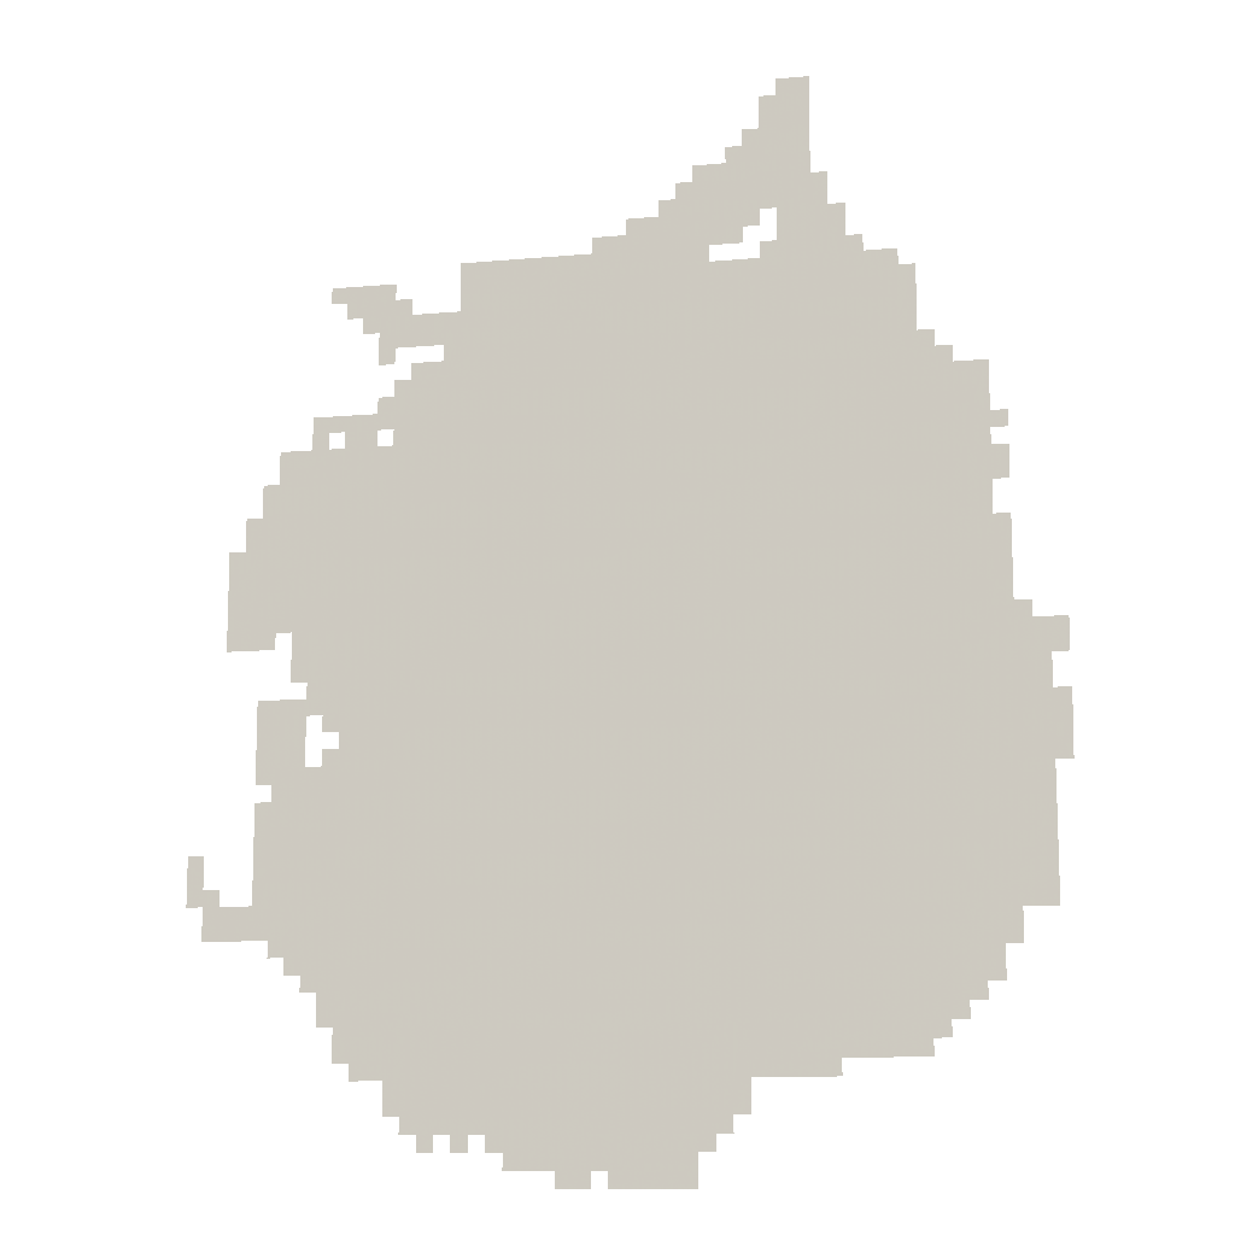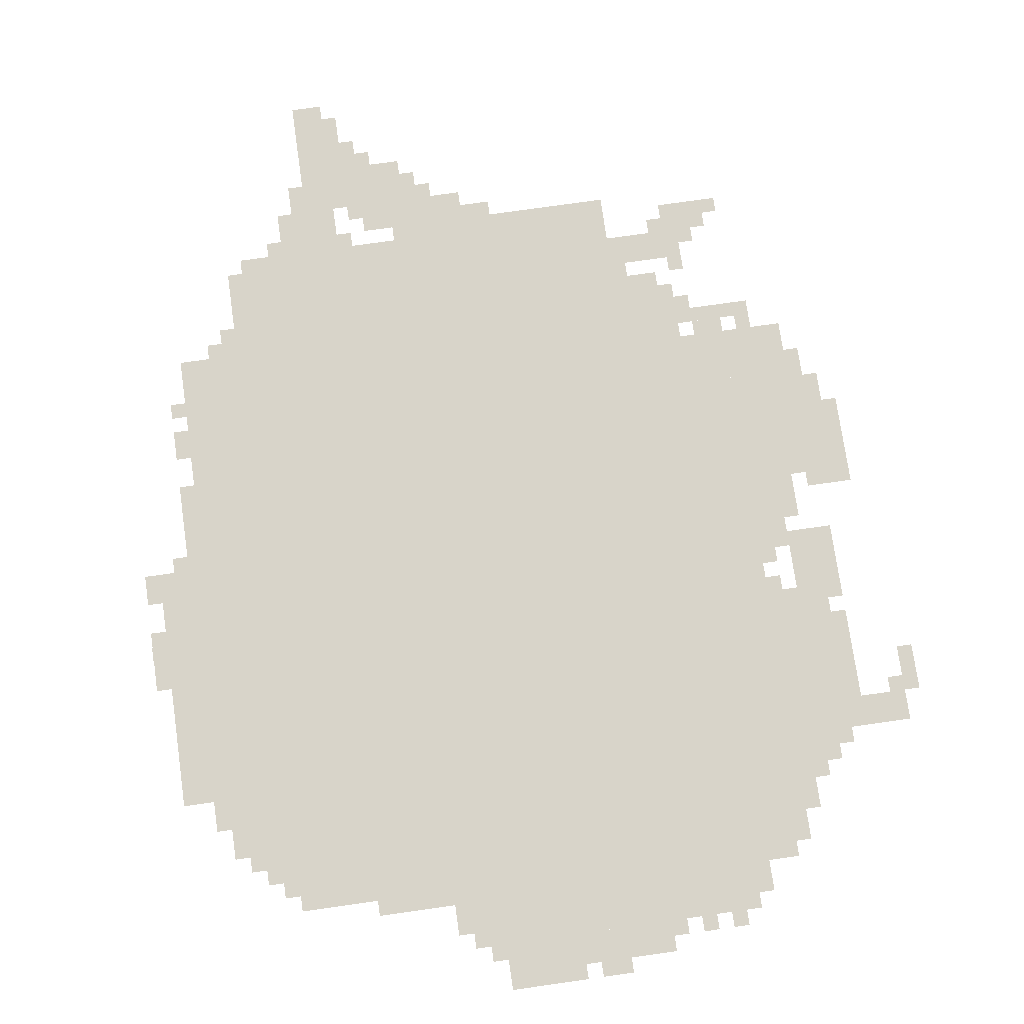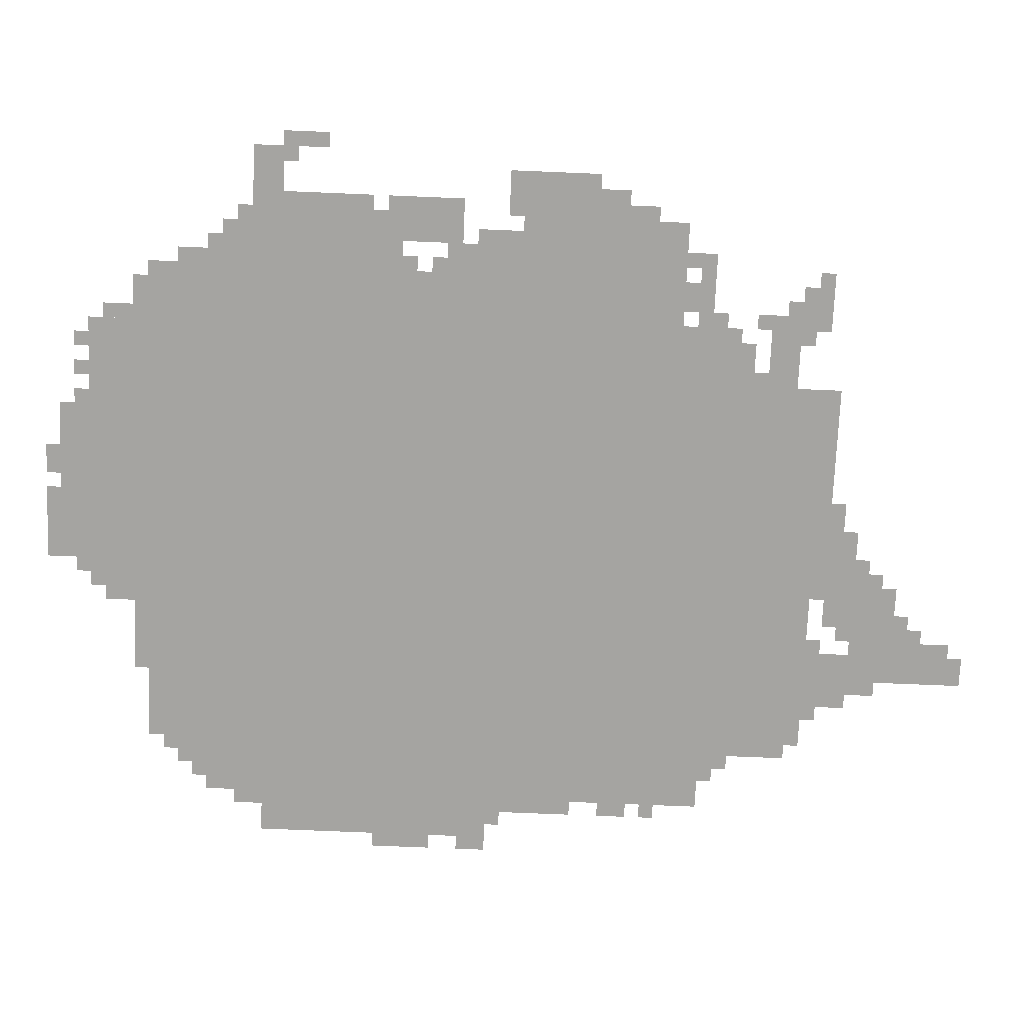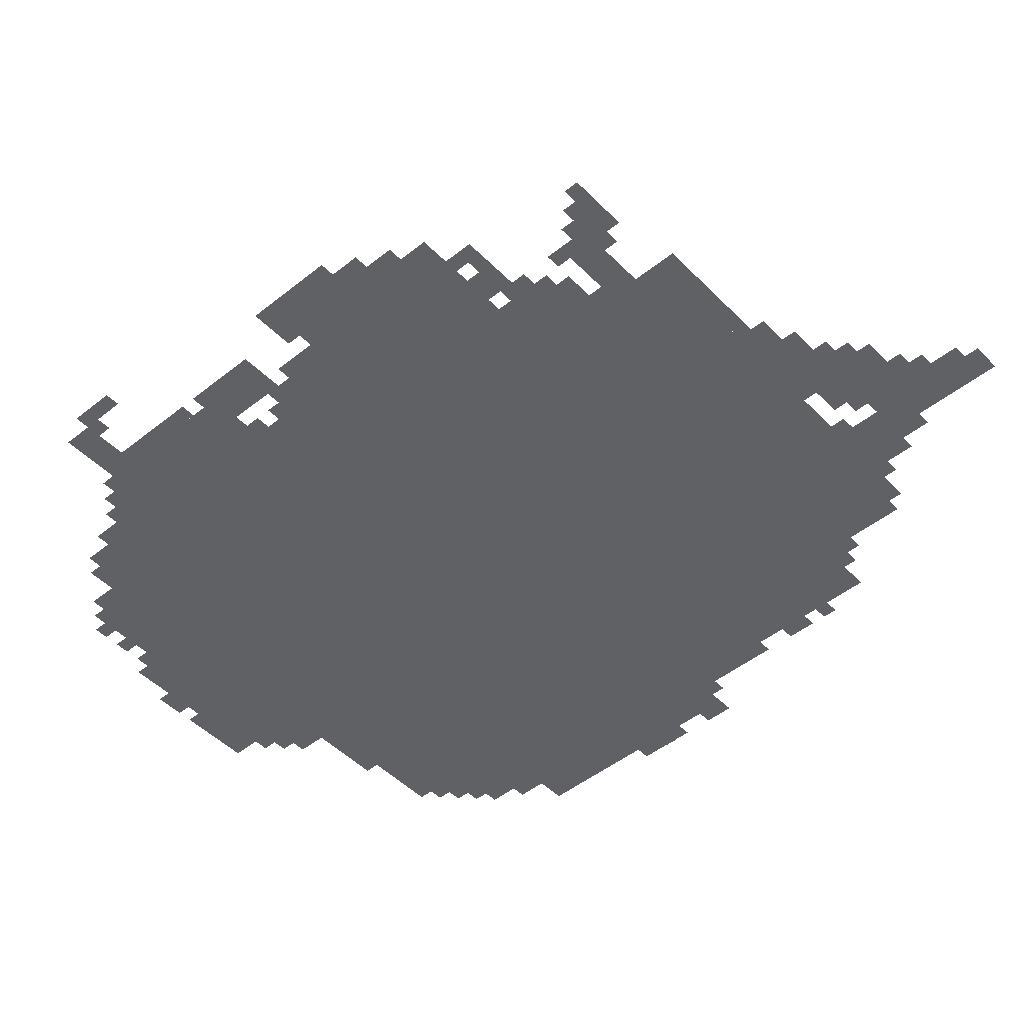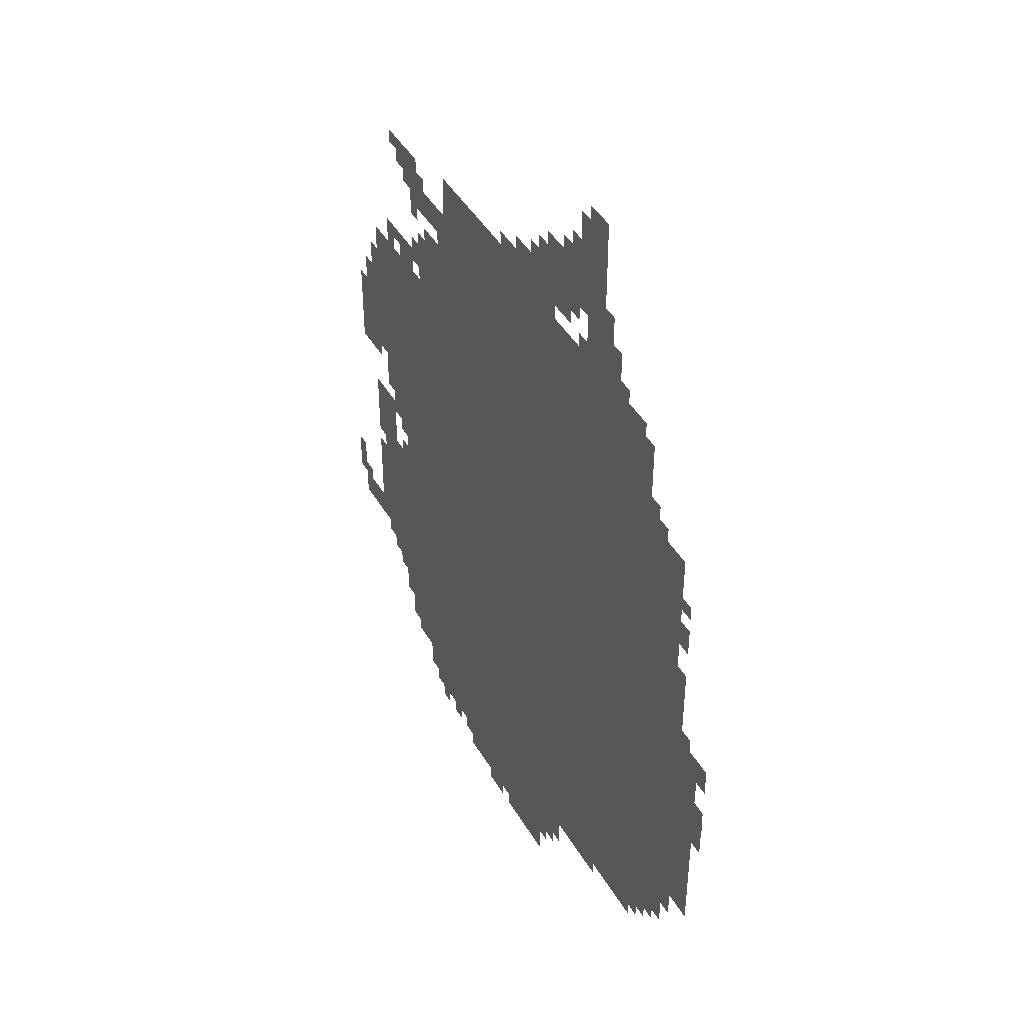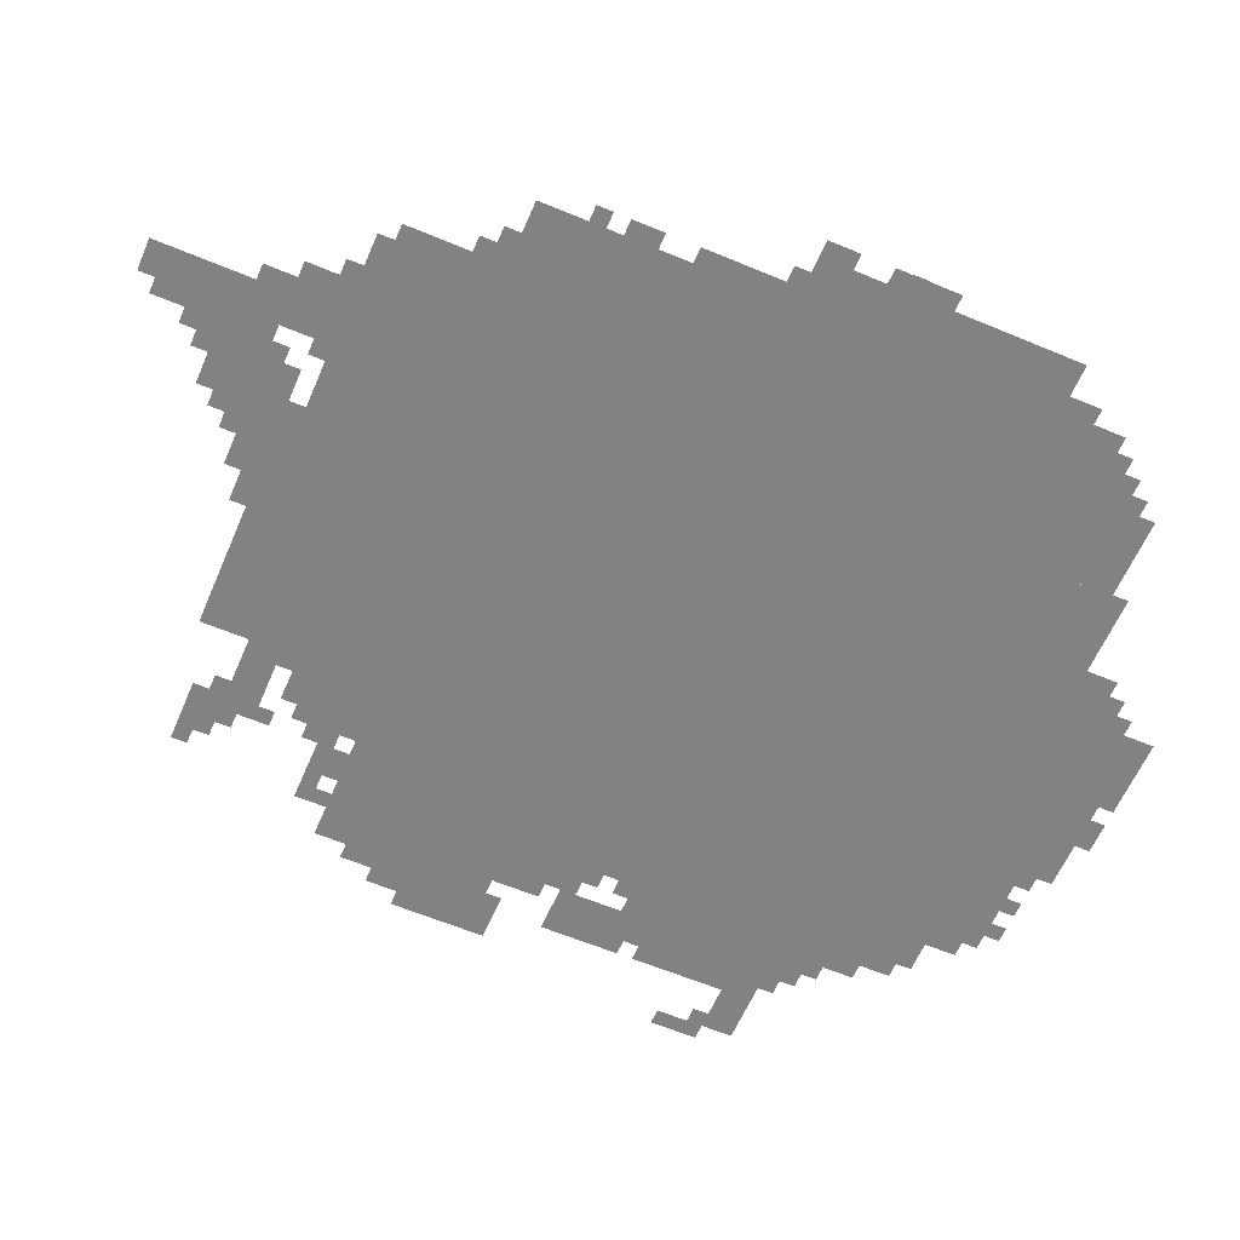
<metadata>
{"format":"obj","ext":"obj","renderer":"f3d","projection":"perspective","resolution":1024,"background":"white","views":[{"elev":-12.1,"azim":-167.8,"up":"+Y"},{"elev":75.1,"azim":-8.1,"up":"+Z"},{"elev":-73.3,"azim":87.6,"up":"+Z"},{"elev":-48.1,"azim":131.8,"up":"+Z"},{"elev":43.7,"azim":-118.3,"up":"+Y"},{"elev":-60.7,"azim":-113.2,"up":"+Z"}]}
</metadata>
<code>
g boyixi_3-mesh
v -384 287 0
v -384 895 0
v -1440 895 0
v -1440 287 0
v -384 895 0
v -384 1503 0
v -1440 1503 0
v -1440 895 0
v -928 1503 0
v -928 1695 0
v -1344 1695 0
v -1344 1503 0
v -512 1503 0
v -512 1695 0
v -928 1695 0
v -928 1503 0
v -416 95 0
v -416 287 0
v -736 287 0
v -736 95 0
v -288 223 0
v -288 799 0
v -384 799 0
v -384 223 0
v -288 799 0
v -288 1375 0
v -384 1375 0
v -384 799 0
v -736 95 0
v -736 287 0
v -1024 287 0
v -1024 95 0
v -128 1023 0
v -128 1311 0
v -288 1311 0
v -288 1023 0
v -1440 799 0
v -1440 1183 0
v -1536 1183 0
v -1536 799 0
v -1440 415 0
v -1440 799 0
v -1536 799 0
v -1536 415 0
v -160 575 0
v -160 767 0
v -288 767 0
v -288 575 0
v -160 415 0
v -160 575 0
v -288 575 0
v -288 415 0
v -1536 479 0
v -1536 735 0
v -1600 735 0
v -1600 479 0
v -1536 735 0
v -1536 991 0
v -1600 991 0
v -1600 735 0
v -960 1791 0
v -960 1887 0
v -1120 1887 0
v -1120 1791 0
v -832 1695 0
v -832 1791 0
v -992 1791 0
v -992 1695 0
v -1056 191 0
v -1056 287 0
v -1216 287 0
v -1216 191 0
v -608 31 0
v -608 95 0
v -800 95 0
v -800 31 0
v -128 767 0
v -128 895 0
v -224 895 0
v -224 767 0
v -1120 1855 0
v -1120 2047 0
v -1184 2047 0
v -1184 1855 0
v -1120 1695 0
v -1120 1855 0
v -1184 1855 0
v -1184 1695 0
v -800 31 0
v -800 95 0
v -960 95 0
v -960 31 0
v -1440 1311 0
v -1440 1471 0
v -1504 1471 0
v -1504 1311 0
v -160 1311 0
v -160 1375 0
v -288 1375 0
v -288 1311 0
v -1440 1183 0
v -1440 1311 0
v -1504 1311 0
v -1504 1183 0
v -1216 223 0
v -1216 287 0
v -1312 287 0
v -1312 223 0
v -32 447 0
v -32 511 0
v -128 511 0
v -128 447 0
v -1184 1695 0
v -1184 1791 0
v -1248 1791 0
v -1248 1695 0
v -288 1631 0
v -288 1695 0
v -384 1695 0
v -384 1631 0
v -224 927 0
v -224 1023 0
v -288 1023 0
v -288 927 0
v -352 1567 0
v -352 1631 0
v -448 1631 0
v -448 1567 0
v -64 1087 0
v -64 1183 0
v -128 1183 0
v -128 1087 0
v -64 991 0
v -64 1087 0
v -128 1087 0
v -128 991 0
v -672 1695 0
v -672 1727 0
v -832 1727 0
v -832 1695 0
v -512 1695 0
v -512 1727 0
v -672 1727 0
v -672 1695 0
v -224 351 0
v -224 415 0
v -288 415 0
v -288 351 0
v -992 1727 0
v -992 1791 0
v -1056 1791 0
v -1056 1727 0
v -1440 351 0
v -1440 415 0
v -1504 415 0
v -1504 351 0
v -1312 223 0
v -1312 287 0
v -1376 287 0
v -1376 223 0
v -448 1567 0
v -448 1631 0
v -512 1631 0
v -512 1567 0
v -128 575 0
v -128 703 0
v -160 703 0
v -160 575 0
v -224 863 0
v -224 927 0
v -288 927 0
v -288 863 0
v -128 447 0
v -128 575 0
v -160 575 0
v -160 447 0
v -1024 191 0
v -1024 287 0
v -1056 287 0
v -1056 191 0
v -800 0 0
v -800 31 0
v -896 31 0
v -896 0 0
v -1344 1567 0
v -1344 1663 0
v -1376 1663 0
v -1376 1567 0
v -384 191 0
v -384 287 0
v -416 287 0
v -416 191 0
v -224 1407 0
v -224 1439 0
v -320 1439 0
v -320 1407 0
v -1184 1791 0
v -1184 1855 0
v -1216 1855 0
v -1216 1791 0
v -704 0 0
v -704 31 0
v -768 31 0
v -768 0 0
v 0 543 0
v 0 607 0
v -32 607 0
v -32 543 0
v -1056 1887 0
v -1056 1951 0
v -1088 1951 0
v -1088 1887 0
v -928 1791 0
v -928 1855 0
v -960 1855 0
v -960 1791 0
v -768 1727 0
v -768 1759 0
v -832 1759 0
v -832 1727 0
v -96 1183 0
v -96 1247 0
v -128 1247 0
v -128 1183 0
v -320 191 0
v -320 223 0
v -384 223 0
v -384 191 0
v -1600 927 0
v -1600 991 0
v -1632 991 0
v -1632 927 0
v -256 287 0
v -256 351 0
v -288 351 0
v -288 287 0
v -288 1375 0
v -288 1407 0
v -352 1407 0
v -352 1375 0
v -1504 1247 0
v -1504 1311 0
v -1536 1311 0
v -1536 1247 0
v -896 0 0
v -896 31 0
v -960 31 0
v -960 0 0
v -1088 1951 0
v -1088 2015 0
v -1120 2015 0
v -1120 1951 0
v -1088 1887 0
v -1088 1951 0
v -1120 1951 0
v -1120 1887 0
v -1344 1503 0
v -1344 1567 0
v -1376 1567 0
v -1376 1503 0
v -384 127 0
v -384 191 0
v -416 191 0
v -416 127 0
v -1024 127 0
v -1024 191 0
v -1056 191 0
v -1056 127 0
v -1600 799 0
v -1600 863 0
v -1632 863 0
v -1632 799 0
v -320 1407 0
v -320 1439 0
v -384 1439 0
v -384 1407 0
v -192 959 0
v -192 1023 0
v -224 1023 0
v -224 959 0
v -416 1503 0
v -416 1535 0
v -480 1535 0
v -480 1503 0
v -1600 735 0
v -1600 799 0
v -1632 799 0
v -1632 735 0
v -256 767 0
v -256 799 0
v -288 799 0
v -288 767 0
v -1632 799 0
v -1632 831 0
v -1633 831 0
v -1633 799 0
v -128 735 0
v -128 767 0
v -160 767 0
v -160 735 0
v -256 831 0
v -256 863 0
v -288 863 0
v -288 831 0
v -128 991 0
v -128 1023 0
v -160 1023 0
v -160 991 0
v -1504 1343 0
v -1504 1375 0
v -1536 1375 0
v -1536 1343 0
v -1536 991 0
v -1536 1023 0
v -1568 1023 0
v -1568 991 0
v -32 511 0
v -32 543 0
v -64 543 0
v -64 511 0
v -960 63 0
v -960 95 0
v -992 95 0
v -992 63 0
v -512 63 0
v -512 95 0
v -544 95 0
v -544 63 0
v -576 63 0
v -576 95 0
v -608 95 0
v -608 63 0
v -448 63 0
v -448 95 0
v -480 95 0
v -480 63 0
v -192 383 0
v -192 415 0
v -224 415 0
v -224 383 0
v -1440 319 0
v -1440 351 0
v -1472 351 0
v -1472 319 0
v -1376 255 0
v -1376 287 0
v -1408 287 0
v -1408 255 0
v -224 1375 0
v -224 1407 0
v -256 1407 0
v -256 1375 0
v -896 1791 0
v -896 1823 0
v -928 1823 0
v -928 1791 0
v -1056 1759 0
v -1056 1791 0
v -1088 1791 0
v -1088 1759 0
v -1088 1695 0
v -1088 1727 0
v -1120 1727 0
v -1120 1695 0
v -1024 1887 0
v -1024 1919 0
v -1056 1919 0
v -1056 1887 0
v -192 927 0
v -192 959 0
v -224 959 0
v -224 927 0
v 0 511 0
v 0 543 0
v -32 543 0
v -32 511 0
v -480 1503 0
v -480 1535 0
v -512 1535 0
v -512 1503 0
v -1248 1695 0
v -1248 1727 0
v -1280 1727 0
v -1280 1695 0
v -480 1535 0
v -480 1567 0
v -512 1567 0
v -512 1535 0
v -1376 1503 0
v -1376 1535 0
v -1408 1535 0
v -1408 1503 0
v -352 1439 0
v -352 1471 0
v -384 1471 0
v -384 1439 0
v -352 1535 0
v -352 1567 0
v -384 1567 0
v -384 1535 0
v -256 1663 0
v -256 1695 0
v -288 1695 0
v -288 1663 0
v -384 1631 0
v -384 1663 0
v -416 1663 0
v -416 1631 0
v -320 1599 0
v -320 1631 0
v -352 1631 0
v -352 1599 0
g boyixi_3-mesh_0
f 3 2 1
f 1 4 3
f 7 6 5
f 5 8 7
f 11 10 9
f 9 12 11
f 15 14 13
f 13 16 15
f 19 18 17
f 17 20 19
f 23 22 21
f 21 24 23
f 27 26 25
f 25 28 27
f 31 30 29
f 29 32 31
f 35 34 33
f 33 36 35
f 39 38 37
f 37 40 39
f 43 42 41
f 41 44 43
f 47 46 45
f 45 48 47
f 51 50 49
f 49 52 51
f 55 54 53
f 53 56 55
f 59 58 57
f 57 60 59
f 63 62 61
f 61 64 63
f 67 66 65
f 65 68 67
f 71 70 69
f 69 72 71
f 75 74 73
f 73 76 75
f 79 78 77
f 77 80 79
f 83 82 81
f 81 84 83
f 87 86 85
f 85 88 87
f 91 90 89
f 89 92 91
f 95 94 93
f 93 96 95
f 99 98 97
f 97 100 99
f 103 102 101
f 101 104 103
f 107 106 105
f 105 108 107
f 111 110 109
f 109 112 111
f 115 114 113
f 113 116 115
f 119 118 117
f 117 120 119
f 123 122 121
f 121 124 123
f 127 126 125
f 125 128 127
f 131 130 129
f 129 132 131
f 135 134 133
f 133 136 135
f 139 138 137
f 137 140 139
f 143 142 141
f 141 144 143
f 147 146 145
f 145 148 147
f 151 150 149
f 149 152 151
f 155 154 153
f 153 156 155
f 159 158 157
f 157 160 159
f 163 162 161
f 161 164 163
f 167 166 165
f 165 168 167
f 171 170 169
f 169 172 171
f 175 174 173
f 173 176 175
f 179 178 177
f 177 180 179
f 183 182 181
f 181 184 183
f 187 186 185
f 185 188 187
f 191 190 189
f 189 192 191
f 195 194 193
f 193 196 195
f 199 198 197
f 197 200 199
f 203 202 201
f 201 204 203
f 207 206 205
f 205 208 207
f 211 210 209
f 209 212 211
f 215 214 213
f 213 216 215
f 219 218 217
f 217 220 219
f 223 222 221
f 221 224 223
f 227 226 225
f 225 228 227
f 231 230 229
f 229 232 231
f 235 234 233
f 233 236 235
f 239 238 237
f 237 240 239
f 243 242 241
f 241 244 243
f 247 246 245
f 245 248 247
f 251 250 249
f 249 252 251
f 255 254 253
f 253 256 255
f 259 258 257
f 257 260 259
f 263 262 261
f 261 264 263
f 267 266 265
f 265 268 267
f 271 270 269
f 269 272 271
f 275 274 273
f 273 276 275
f 279 278 277
f 277 280 279
f 283 282 281
f 281 284 283
f 287 286 285
f 285 288 287
f 291 290 289
f 289 292 291
f 295 294 293
f 293 296 295
f 299 298 297
f 297 300 299
f 303 302 301
f 301 304 303
f 307 306 305
f 305 308 307
f 311 310 309
f 309 312 311
f 315 314 313
f 313 316 315
f 319 318 317
f 317 320 319
f 323 322 321
f 321 324 323
f 327 326 325
f 325 328 327
f 331 330 329
f 329 332 331
f 335 334 333
f 333 336 335
f 339 338 337
f 337 340 339
f 343 342 341
f 341 344 343
f 347 346 345
f 345 348 347
f 351 350 349
f 349 352 351
f 355 354 353
f 353 356 355
f 359 358 357
f 357 360 359
f 363 362 361
f 361 364 363
f 367 366 365
f 365 368 367
f 371 370 369
f 369 372 371
f 375 374 373
f 373 376 375
f 379 378 377
f 377 380 379
f 383 382 381
f 381 384 383
f 387 386 385
f 385 388 387
f 391 390 389
f 389 392 391
f 395 394 393
f 393 396 395
f 399 398 397
f 397 400 399
f 403 402 401
f 401 404 403
f 407 406 405
f 405 408 407
f 411 410 409
f 409 412 411

</code>
